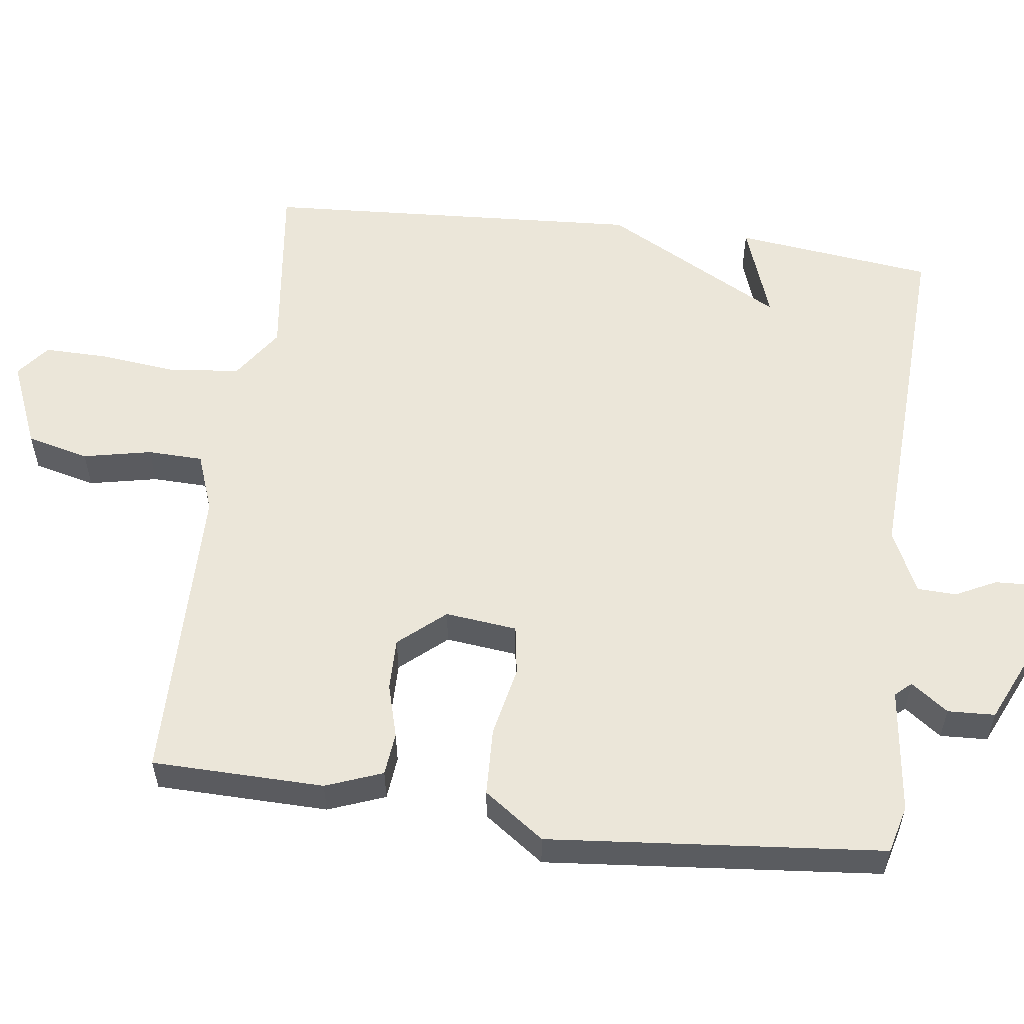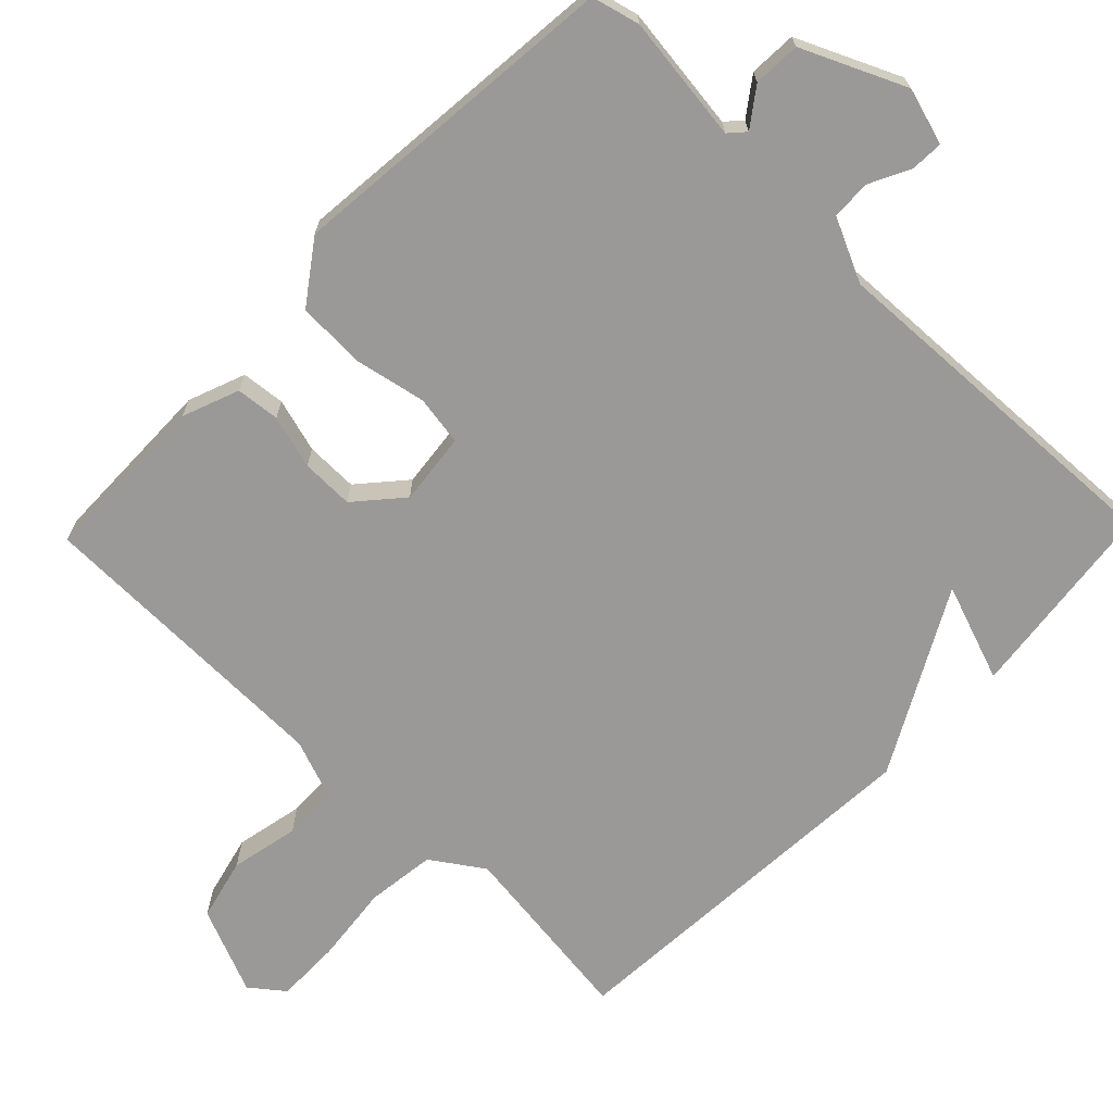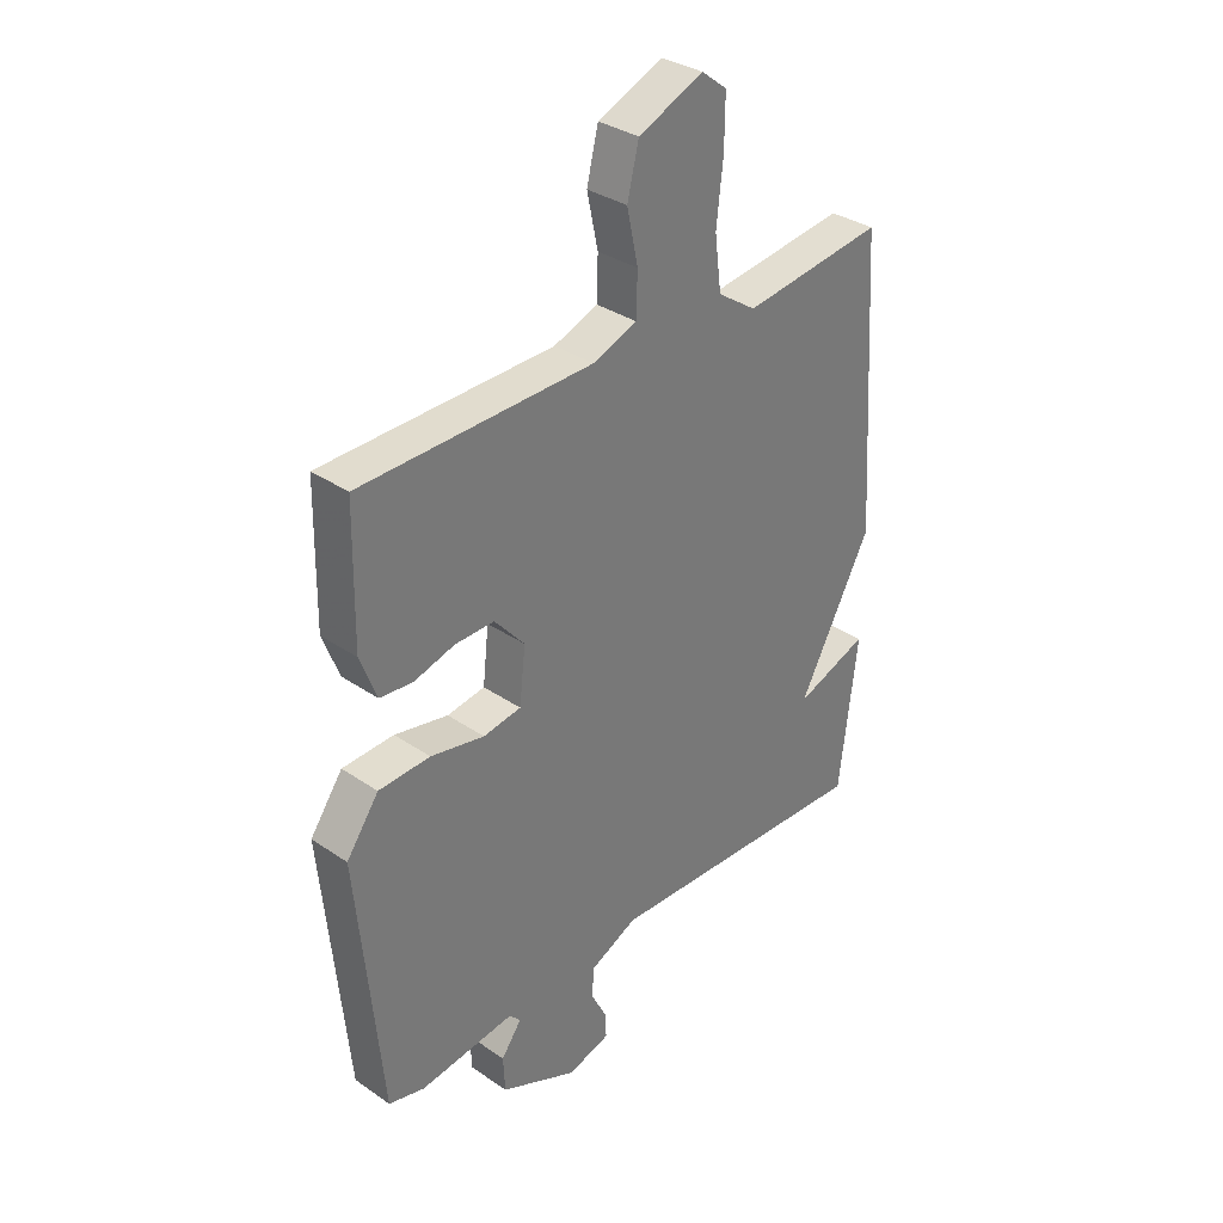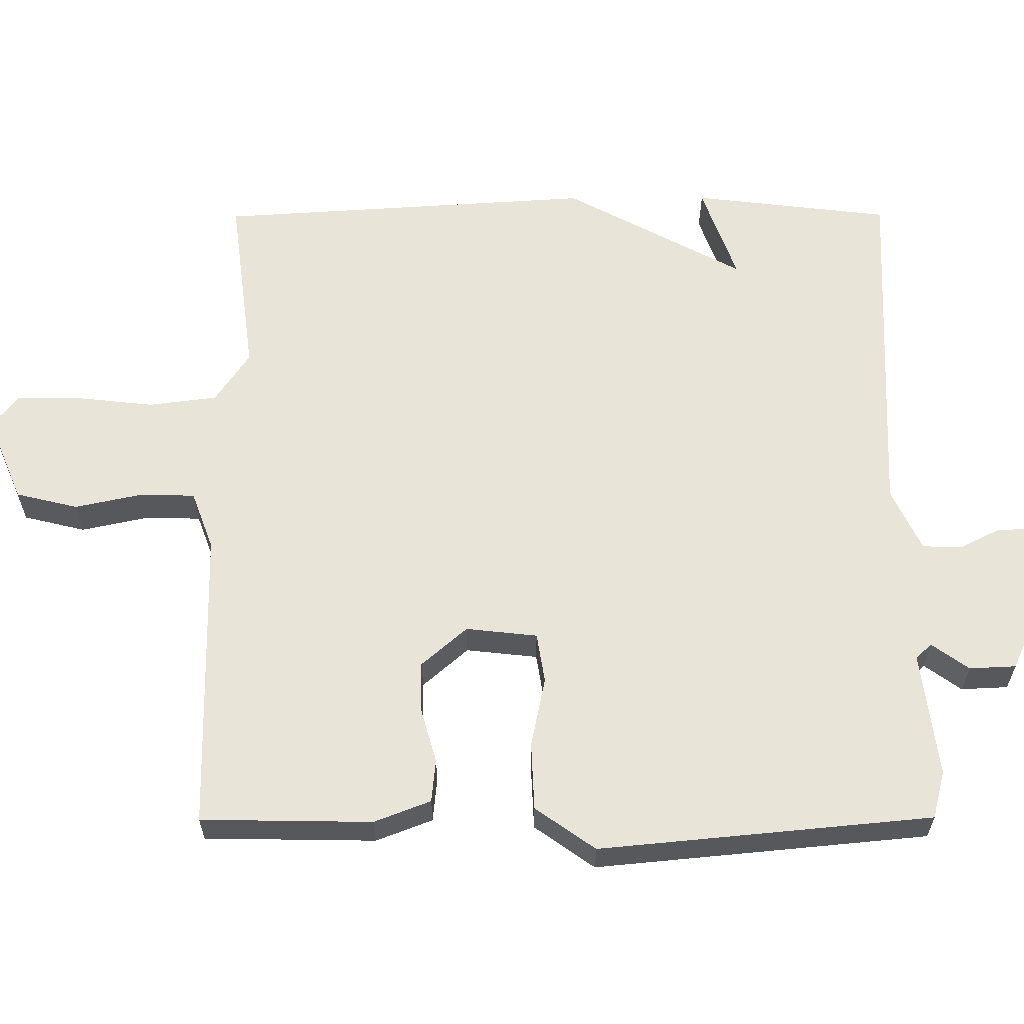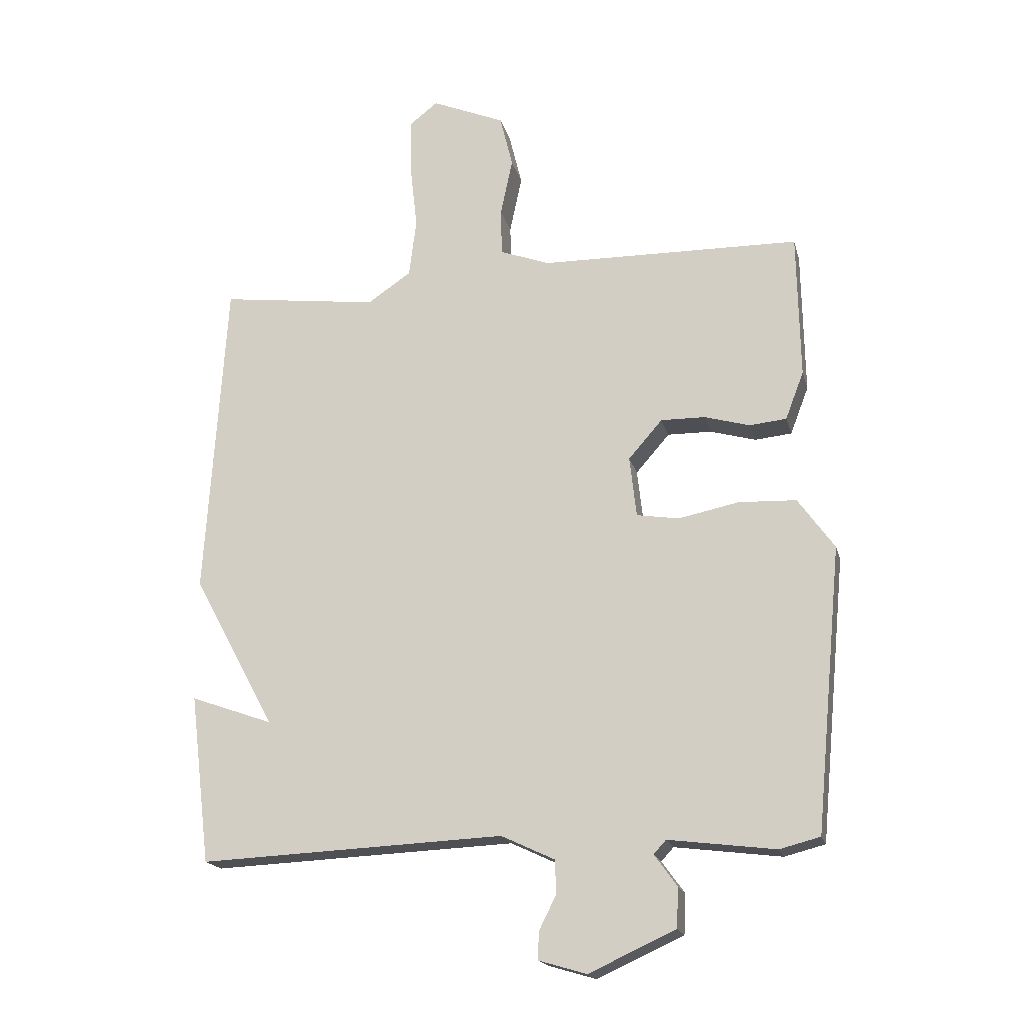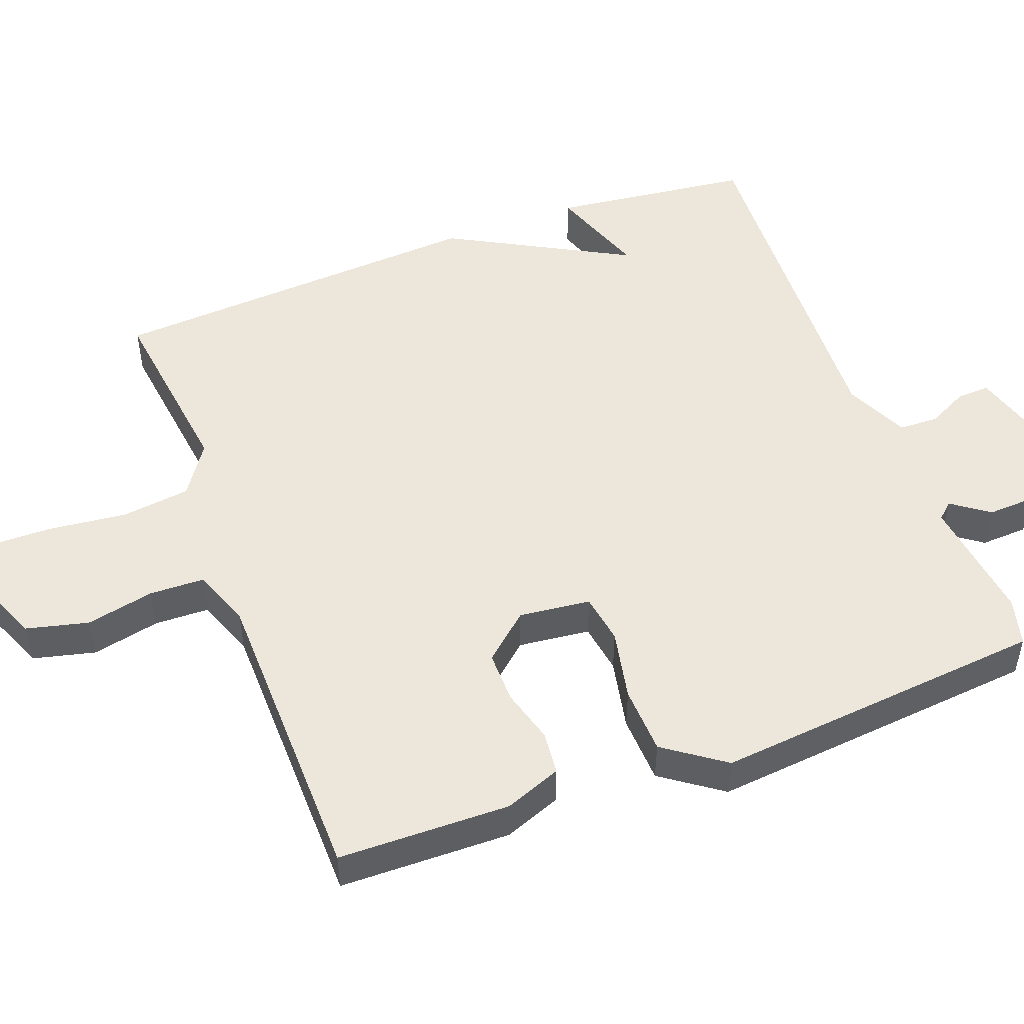
<metadata>
{"format":"obj","ext":"obj","renderer":"f3d","projection":"perspective","resolution":1024,"background":"white","views":[{"elev":56.1,"azim":97.6,"up":"+Y"},{"elev":-68.9,"azim":135.9,"up":"+Y"},{"elev":33.6,"azim":133.0,"up":"+Z"},{"elev":61.3,"azim":89.8,"up":"+Y"},{"elev":-18.5,"azim":13.6,"up":"+Z"},{"elev":50.3,"azim":69.5,"up":"+Y"}]}
</metadata>
<code>
v 0.5 0.07 0.5
v 0.504 0.07 0.263
v 0.474 0.07 0.185
v 0.414 0.07 0.179
v 0.34 0.07 0.2
v 0.268 0.07 0.201
v 0.213 0.07 0.138
v 0.224 0.07 0.039
v 0.293 0.07 0.028
v 0.391 0.07 0.048
v 0.485 0.07 0.044
v 0.544 0.07 -0.039
v 0.5 0.07 -0.5
v 0.434 0.07 -0.517
v 0.26 0.07 -0.495
v 0.24 0.07 -0.517
v 0.277 0.07 -0.568
v 0.274 0.07 -0.633
v 0.133 0.07 -0.697
v 0.055 0.07 -0.674
v 0.057 0.07 -0.629
v 0.085 0.07 -0.573
v 0.083 0.07 -0.519
v -0.004 0.07 -0.478
v -0.5 0.07 -0.5
v -0.533 0.07 -0.225
v -0.399 0.07 -0.273
v -0.533 0.07 -0.025
v -0.5 0.07 0.5
v -0.242 0.07 0.467
v -0.171 0.07 0.515
v -0.159 0.07 0.61
v -0.171 0.07 0.718
v -0.172 0.07 0.807
v -0.126 0.07 0.843
v -0.007 0.07 0.793
v 0.014 0.07 0.707
v -0.006 0.07 0.613
v -0.004 0.07 0.537
v 0.077 0.07 0.507
v 0.5 0 0.5
v 0.504 0 0.263
v 0.474 0 0.185
v 0.414 0 0.179
v 0.34 0 0.2
v 0.268 0 0.201
v 0.213 0 0.138
v 0.224 0 0.039
v 0.293 0 0.028
v 0.391 0 0.048
v 0.485 0 0.044
v 0.544 0 -0.039
v 0.5 0 -0.5
v 0.434 0 -0.517
v 0.26 0 -0.495
v 0.24 0 -0.517
v 0.277 0 -0.568
v 0.274 0 -0.633
v 0.133 0 -0.697
v 0.055 0 -0.674
v 0.057 0 -0.629
v 0.085 0 -0.573
v 0.083 0 -0.519
v -0.004 0 -0.478
v -0.5 0 -0.5
v -0.533 0 -0.225
v -0.399 0 -0.273
v -0.533 0 -0.025
v -0.5 0 0.5
v -0.242 0 0.467
v -0.171 0 0.515
v -0.159 0 0.61
v -0.171 0 0.718
v -0.172 0 0.807
v -0.126 0 0.843
v -0.007 0 0.793
v 0.014 0 0.707
v -0.006 0 0.613
v -0.004 0 0.537
v 0.077 0 0.507
f 36 37 38
f 35 36 38
f 34 35 38
f 33 34 38
f 32 33 38
f 31 32 38 39
f 30 31 39 40
f 27 28 29 30
f 24 25 26 27
f 27 30 40
f 24 27 40
f 23 24 40
f 20 21 22
f 19 20 22
f 18 19 22
f 17 18 22
f 16 17 22
f 22 23 40
f 16 22 40
f 15 16 40
f 13 14 15
f 12 13 15
f 11 12 15
f 10 11 15
f 9 10 15
f 8 9 15
f 7 8 15 40
f 3 4 5
f 2 3 5
f 1 2 5
f 40 1 5
f 40 5 6
f 6 7 40
f 78 77 76
f 78 76 75
f 78 75 74
f 78 74 73
f 78 73 72
f 79 78 72 71
f 80 79 71 70
f 70 69 68 67
f 67 66 65 64
f 80 70 67
f 80 67 64
f 80 64 63
f 62 61 60
f 62 60 59
f 62 59 58
f 62 58 57
f 62 57 56
f 80 63 62
f 80 62 56
f 80 56 55
f 55 54 53
f 55 53 52
f 55 52 51
f 55 51 50
f 55 50 49
f 55 49 48
f 80 55 48 47
f 45 44 43
f 45 43 42
f 45 42 41
f 45 41 80
f 46 45 80
f 80 47 46
f 1 41 42 2
f 2 42 43 3
f 3 43 44 4
f 4 44 45 5
f 5 45 46 6
f 6 46 47 7
f 7 47 48 8
f 8 48 49 9
f 9 49 50 10
f 10 50 51 11
f 11 51 52 12
f 12 52 53 13
f 13 53 54 14
f 14 54 55 15
f 15 55 56 16
f 16 56 57 17
f 17 57 58 18
f 18 58 59 19
f 19 59 60 20
f 20 60 61 21
f 21 61 62 22
f 22 62 63 23
f 23 63 64 24
f 24 64 65 25
f 25 65 66 26
f 26 66 67 27
f 27 67 68 28
f 28 68 69 29
f 29 69 70 30
f 30 70 71 31
f 31 71 72 32
f 32 72 73 33
f 33 73 74 34
f 34 74 75 35
f 35 75 76 36
f 36 76 77 37
f 37 77 78 38
f 38 78 79 39
f 39 79 80 40
f 40 80 41 1

</code>
